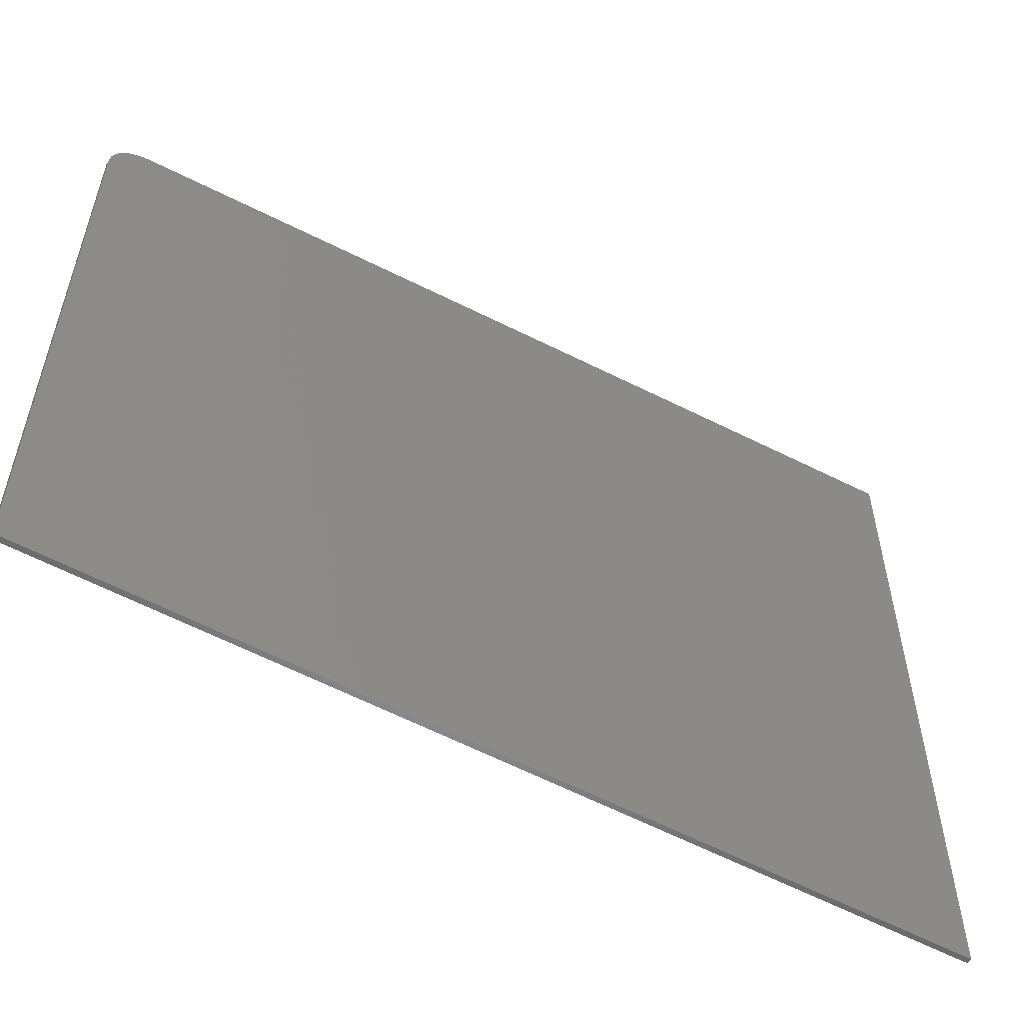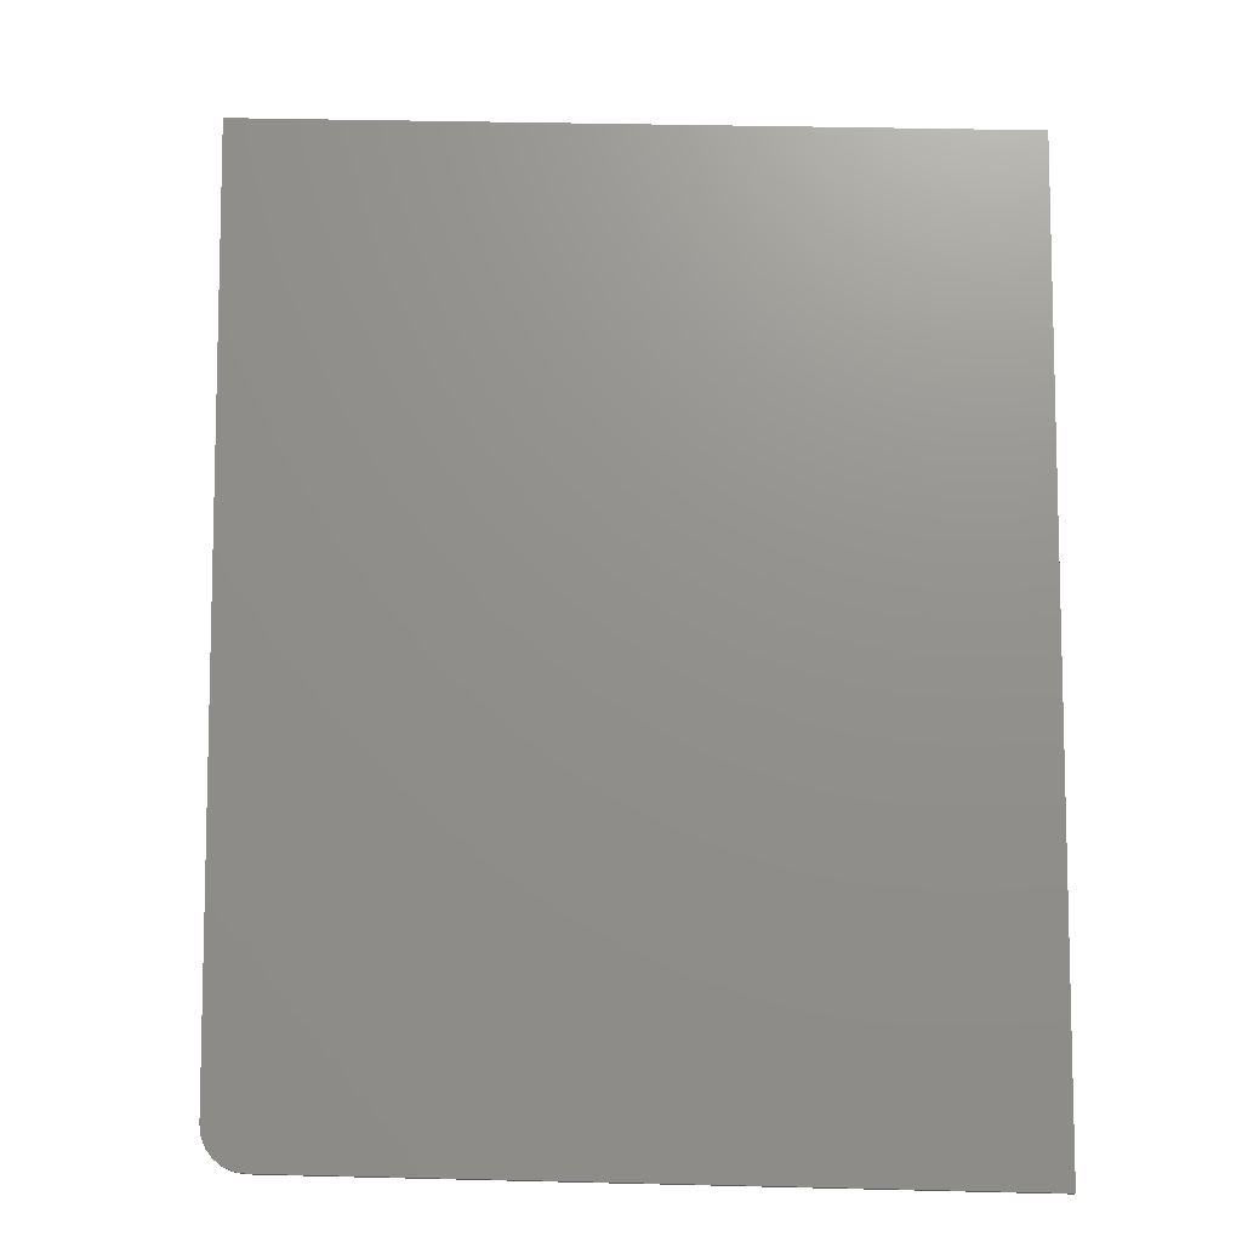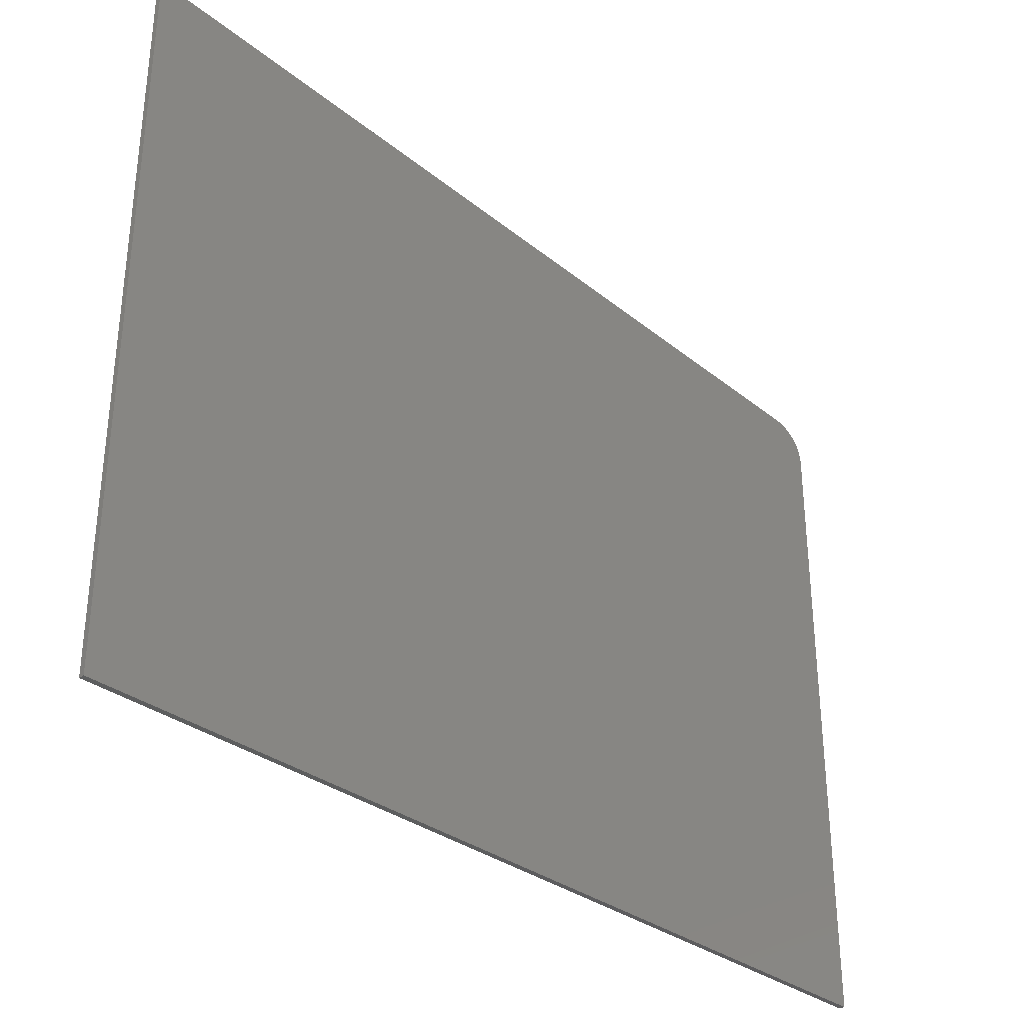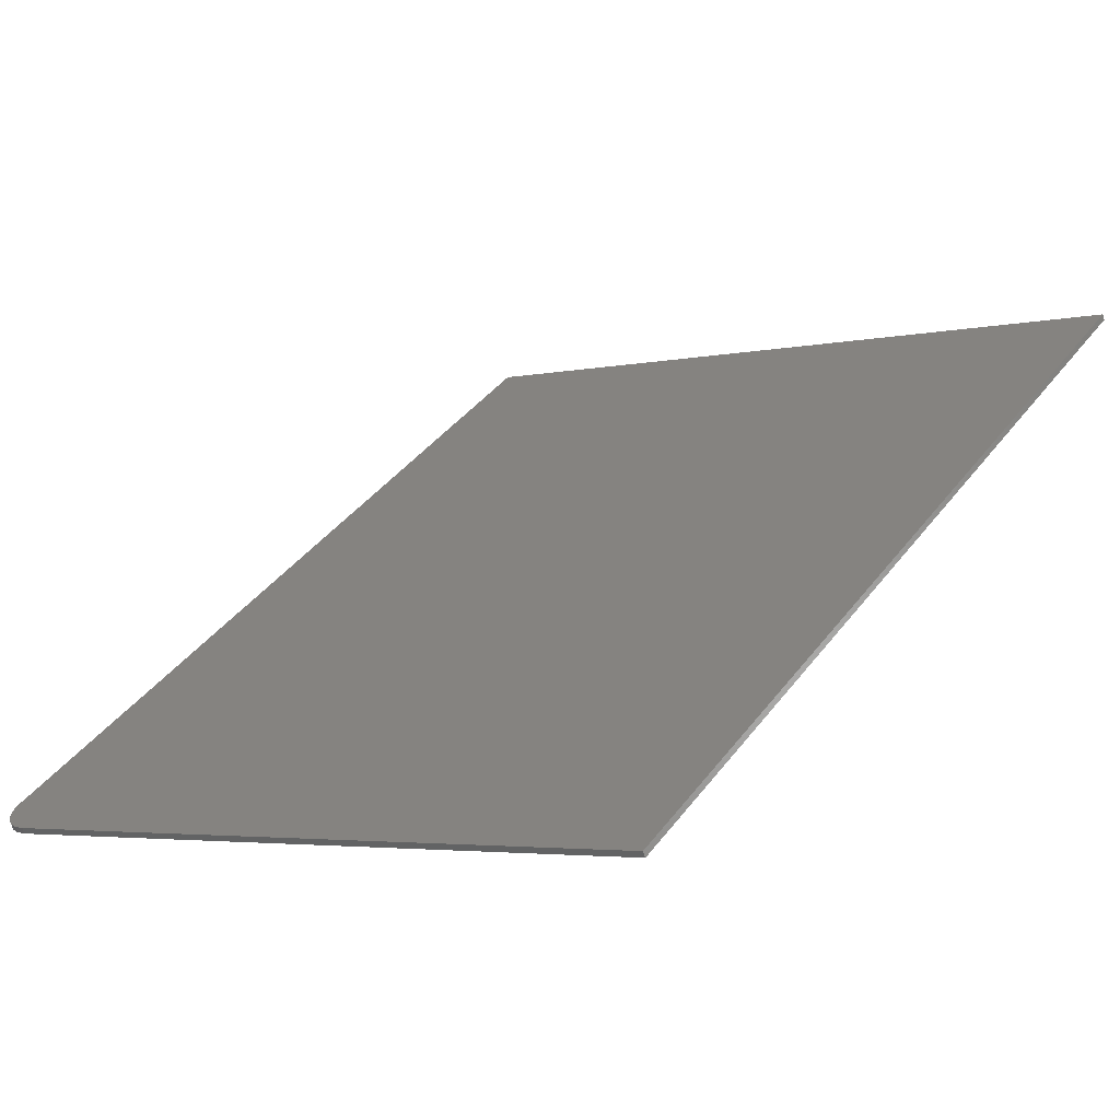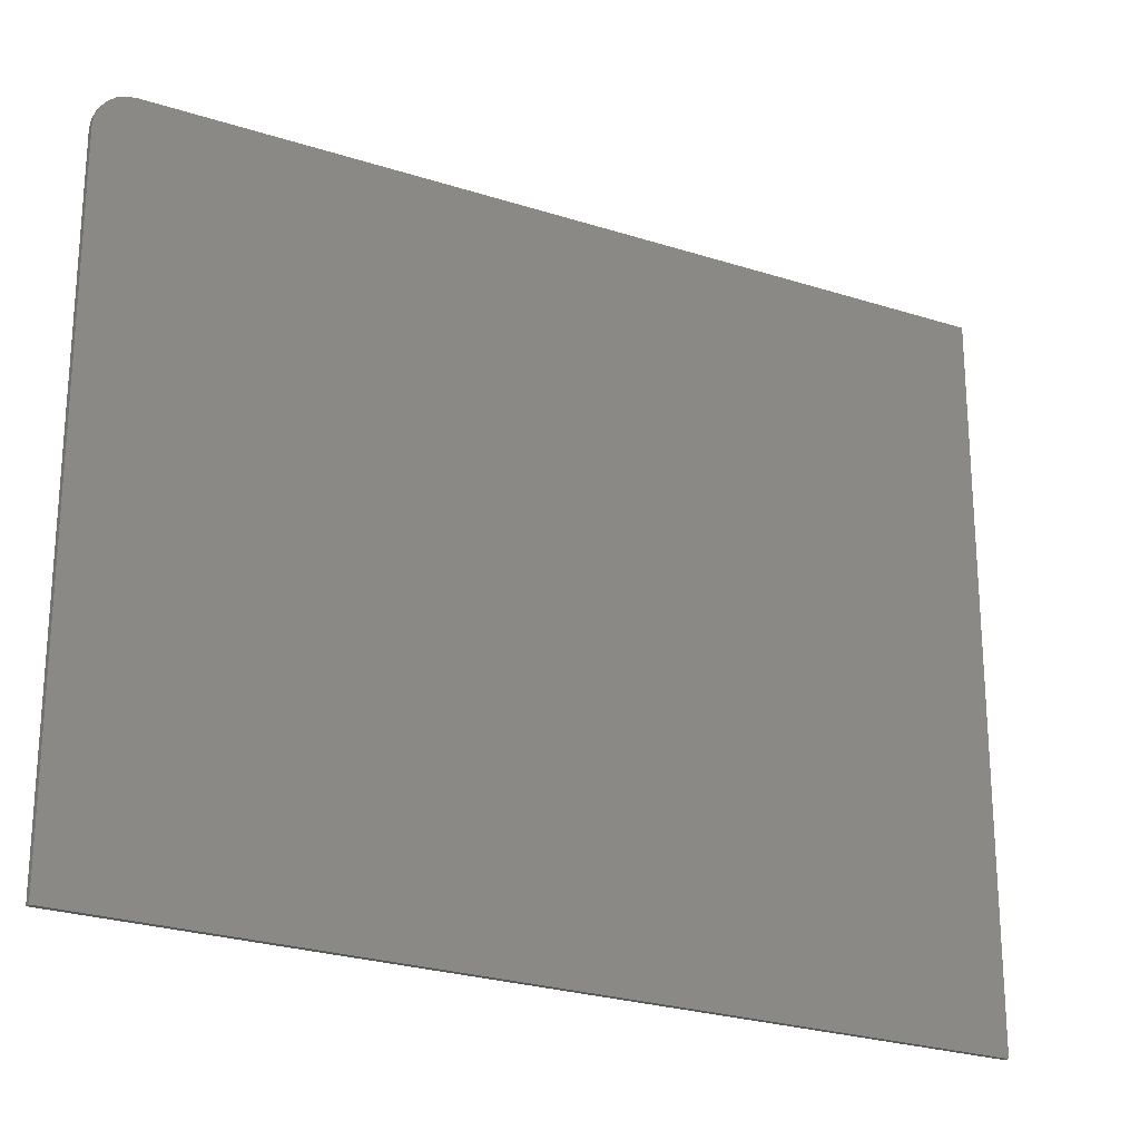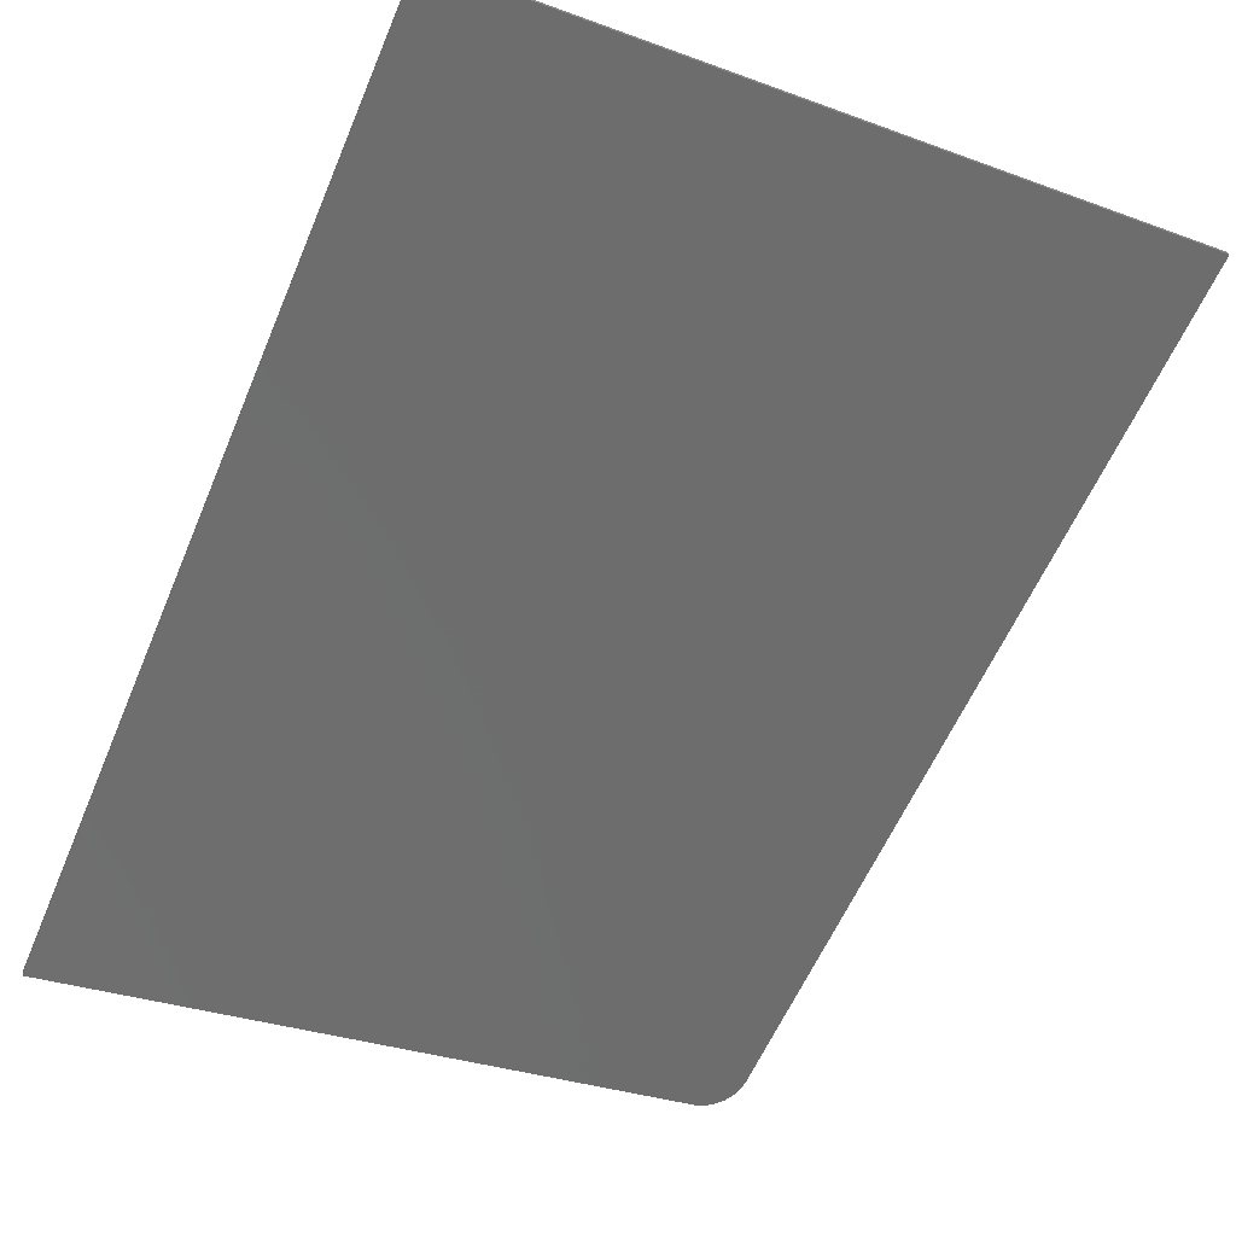
<metadata>
{"format":"stl","ext":"stl","renderer":"f3d","projection":"perspective","resolution":1024,"background":"white","views":[{"elev":-55.6,"azim":-61.3,"up":"+Y"},{"elev":40.2,"azim":-88.3,"up":"+Z"},{"elev":-33.4,"azim":102.8,"up":"+Y"},{"elev":-3.8,"azim":-53.4,"up":"+Z"},{"elev":-22.8,"azim":-64.7,"up":"+Y"},{"elev":-31.4,"azim":62.7,"up":"+Z"}]}
</metadata>
<code>
# stl→obj: 20 verts, 36 faces
v 1.244e+04 640.4 2973
v 1.178e+04 602 2565
v 1.244e+04 0 2973
v 1.176e+04 0 2548
v 1.176e+04 567.4 2548
v 1.176e+04 576.1 2548
v 1.176e+04 584.2 2550
v 1.176e+04 591.2 2553
v 1.177e+04 596.8 2556
v 1.178e+04 600.4 2561
v 1.179e+04 602.1 2561
v 1.245e+04 640.6 2969
v 1.245e+04 0 2969
v 1.176e+04 0 2544
v 1.176e+04 567.5 2544
v 1.178e+04 600.6 2556
v 1.177e+04 596.9 2552
v 1.177e+04 591.4 2549
v 1.176e+04 584.3 2546
v 1.176e+04 576.2 2544
f 1 2 3
f 3 2 4
f 4 2 5
f 5 2 6
f 6 2 7
f 7 2 8
f 8 2 9
f 9 2 10
f 2 1 11
f 11 1 12
f 3 13 1
f 1 13 12
f 4 14 3
f 3 14 13
f 15 14 5
f 5 14 4
f 11 16 2
f 2 16 10
f 10 16 17
f 9 17 18
f 8 18 19
f 7 19 20
f 6 20 15
f 5 6 15
f 6 7 20
f 7 8 19
f 8 9 18
f 9 10 17
f 12 13 11
f 11 13 14
f 15 11 14
f 15 20 11
f 11 20 19
f 18 11 19
f 18 17 11
f 11 17 16

</code>
